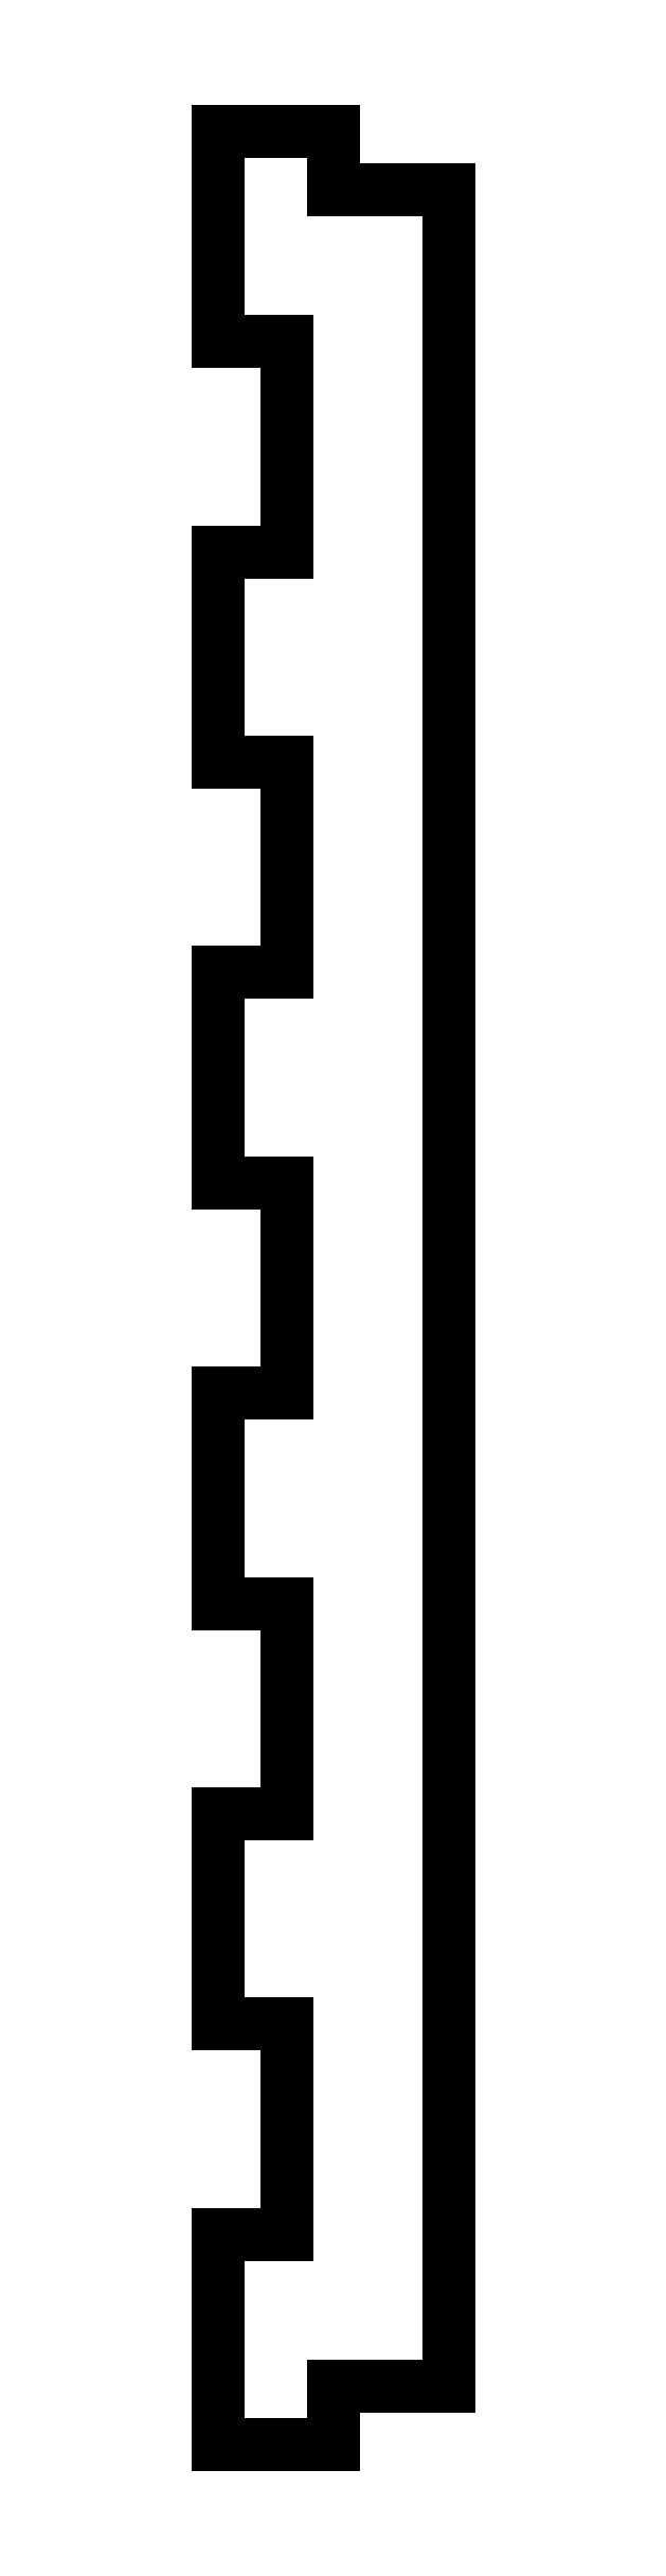
<metadata>
{"format":"dxf","ext":"dxf","renderer":"ezdxf+matplotlib","layout":"modelspace","background":"white","min_lineweight":24,"dpi":150}
</metadata>
<code>
0
SECTION
2
ENTITIES
0
LINE
8
0
10
0
20
0
11
10
21
0
0
LINE
8
0
10
10
20
0
11
10
21
5
0
LINE
8
0
10
10
20
5
11
20
21
5
0
LINE
8
0
10
20
20
5
11
20
21
195
0
LINE
8
0
10
20
20
195
11
10
21
195
0
LINE
8
0
10
10
20
195
11
10
21
200
0
LINE
8
0
10
10
20
200
11
0
21
200
0
LINE
8
0
10
0
20
200
11
0
21
181.8
0
LINE
8
0
10
0
20
181.8
11
6
21
181.8
0
LINE
8
0
10
6
20
181.8
11
6
21
163.6
0
LINE
8
0
10
6
20
163.6
11
0
21
163.6
0
LINE
8
0
10
0
20
163.6
11
0
21
145.5
0
LINE
8
0
10
0
20
145.5
11
6
21
145.5
0
LINE
8
0
10
6
20
145.5
11
6
21
127.3
0
LINE
8
0
10
6
20
127.3
11
0
21
127.3
0
LINE
8
0
10
0
20
127.3
11
0
21
109.1
0
LINE
8
0
10
0
20
109.1
11
6
21
109.1
0
LINE
8
0
10
6
20
109.1
11
6
21
90.91
0
LINE
8
0
10
6
20
90.91
11
0
21
90.91
0
LINE
8
0
10
0
20
90.91
11
0
21
72.73
0
LINE
8
0
10
0
20
72.73
11
6
21
72.73
0
LINE
8
0
10
6
20
72.73
11
6
21
54.55
0
LINE
8
0
10
6
20
54.55
11
0
21
54.55
0
LINE
8
0
10
0
20
54.55
11
0
21
36.36
0
LINE
8
0
10
0
20
36.36
11
6
21
36.36
0
LINE
8
0
10
6
20
36.36
11
6
21
18.18
0
LINE
8
0
10
6
20
18.18
11
0
21
18.18
0
LINE
8
0
10
0
20
18.18
11
0
21
0
0
ENDSEC
0
EOF

</code>
